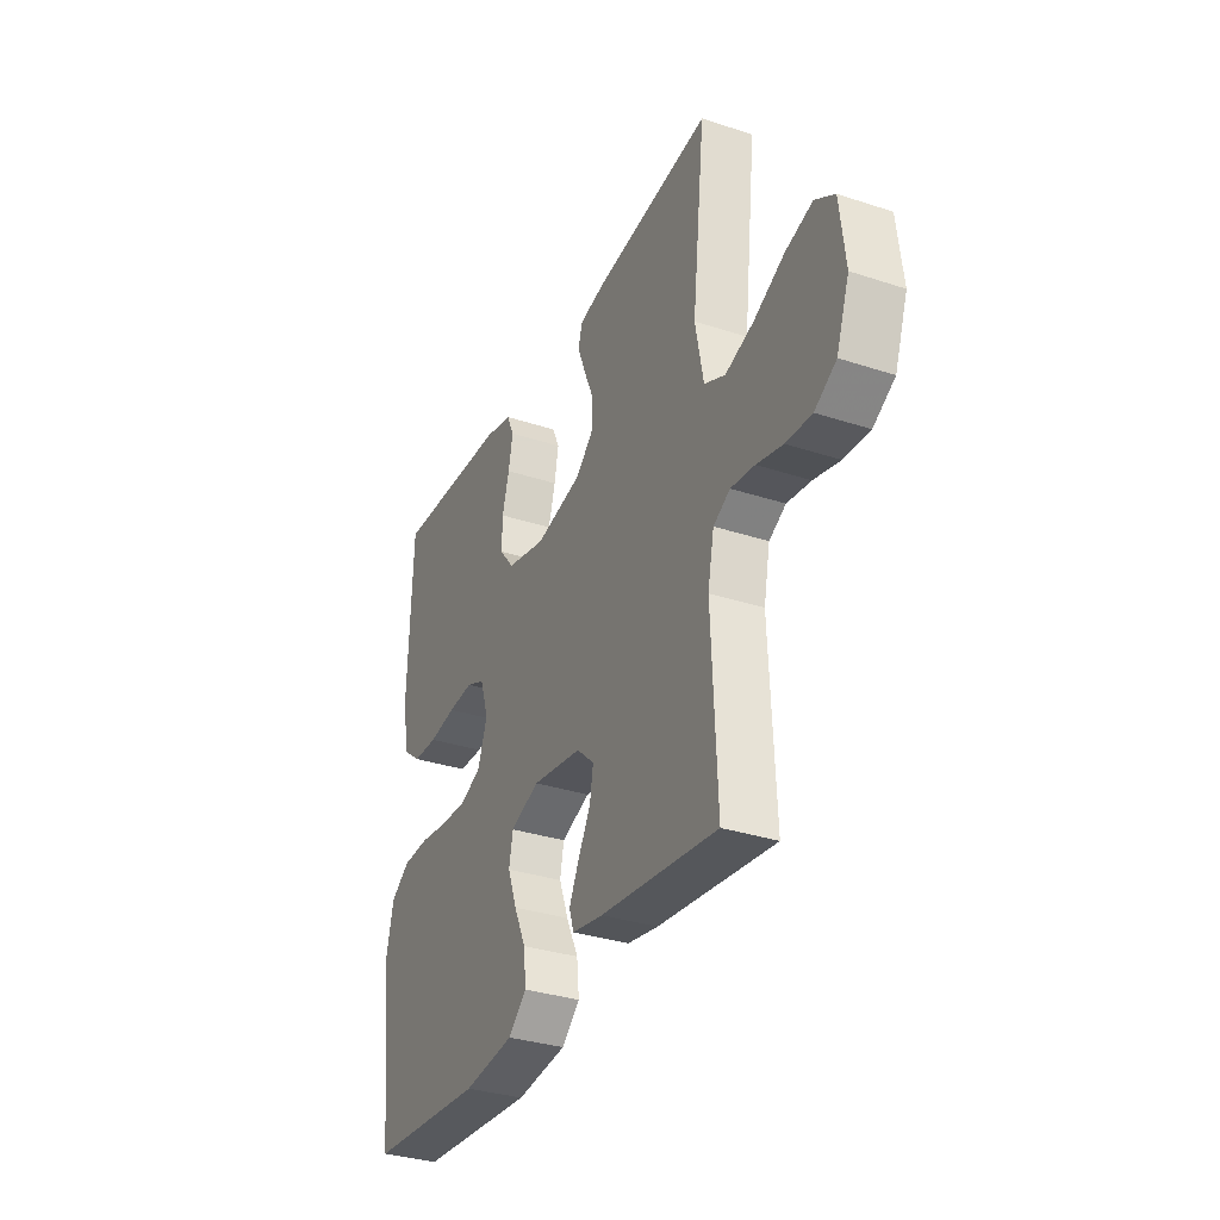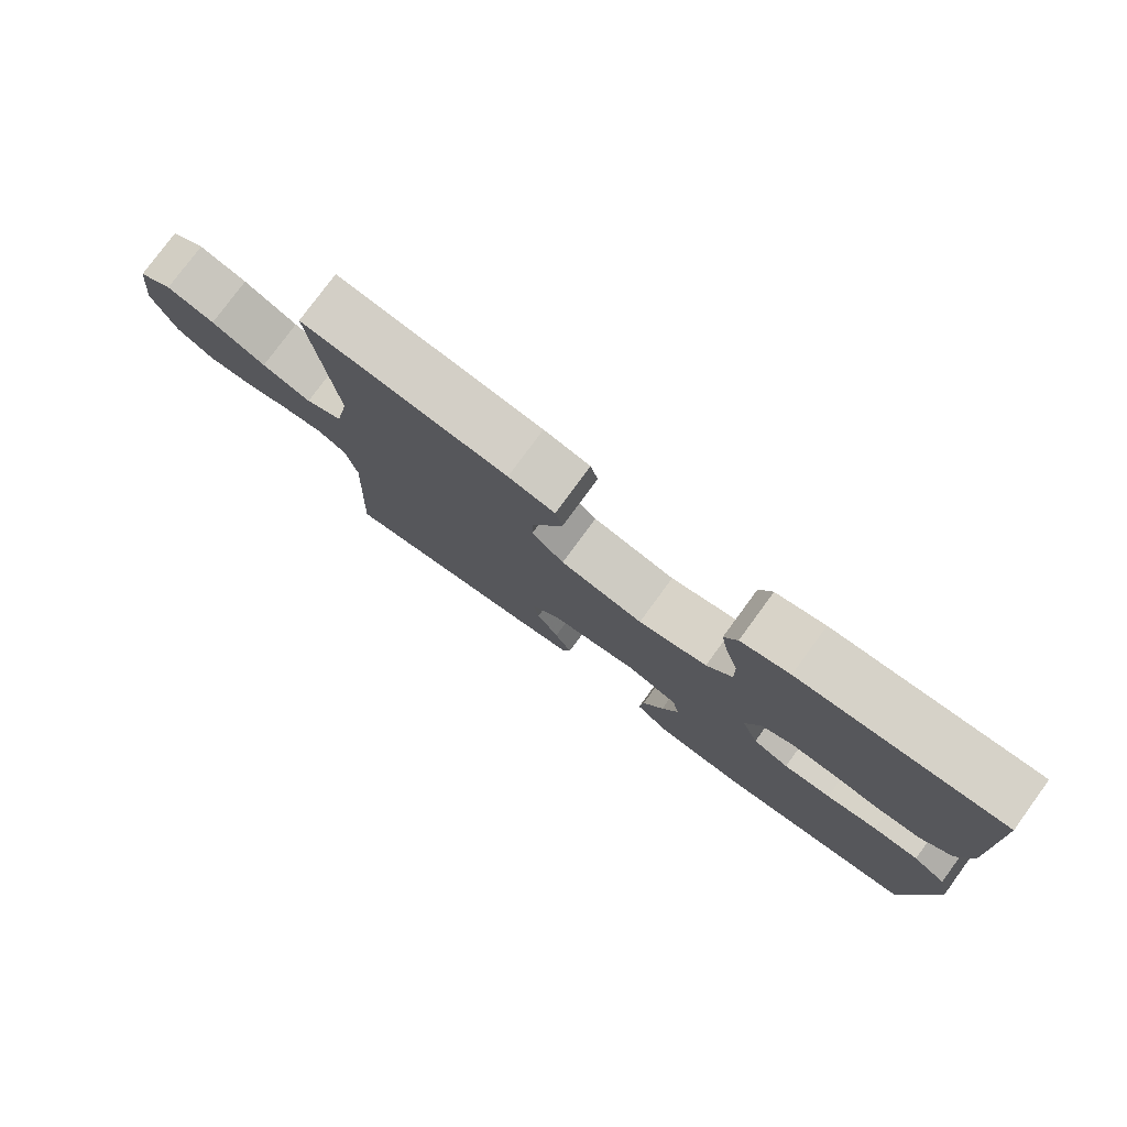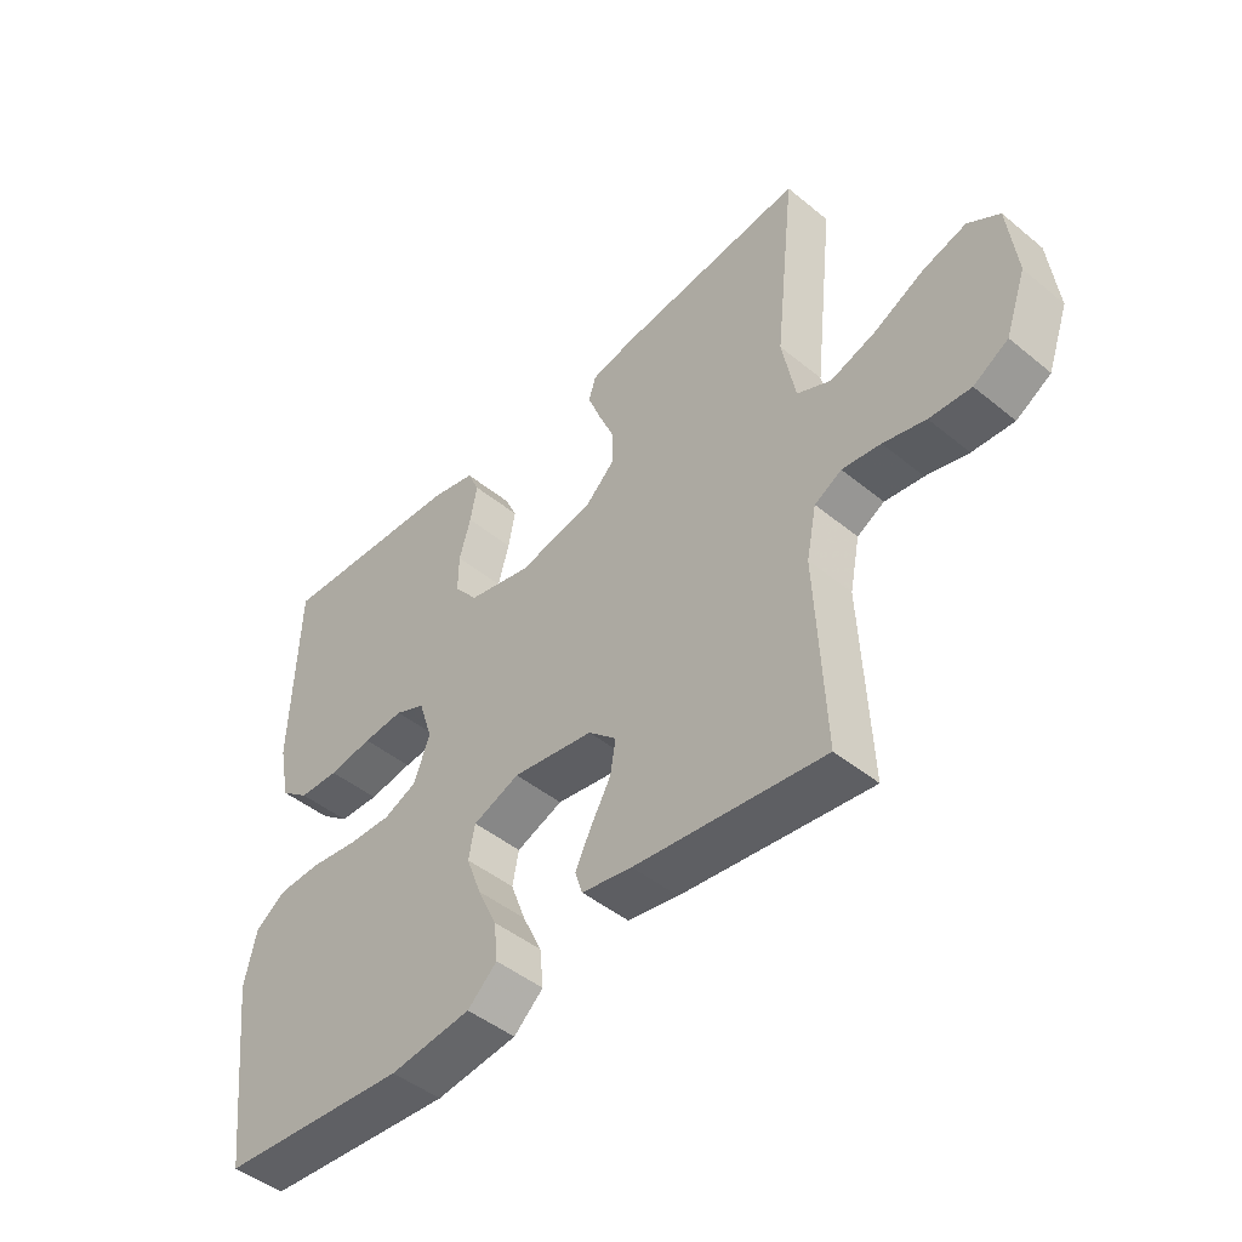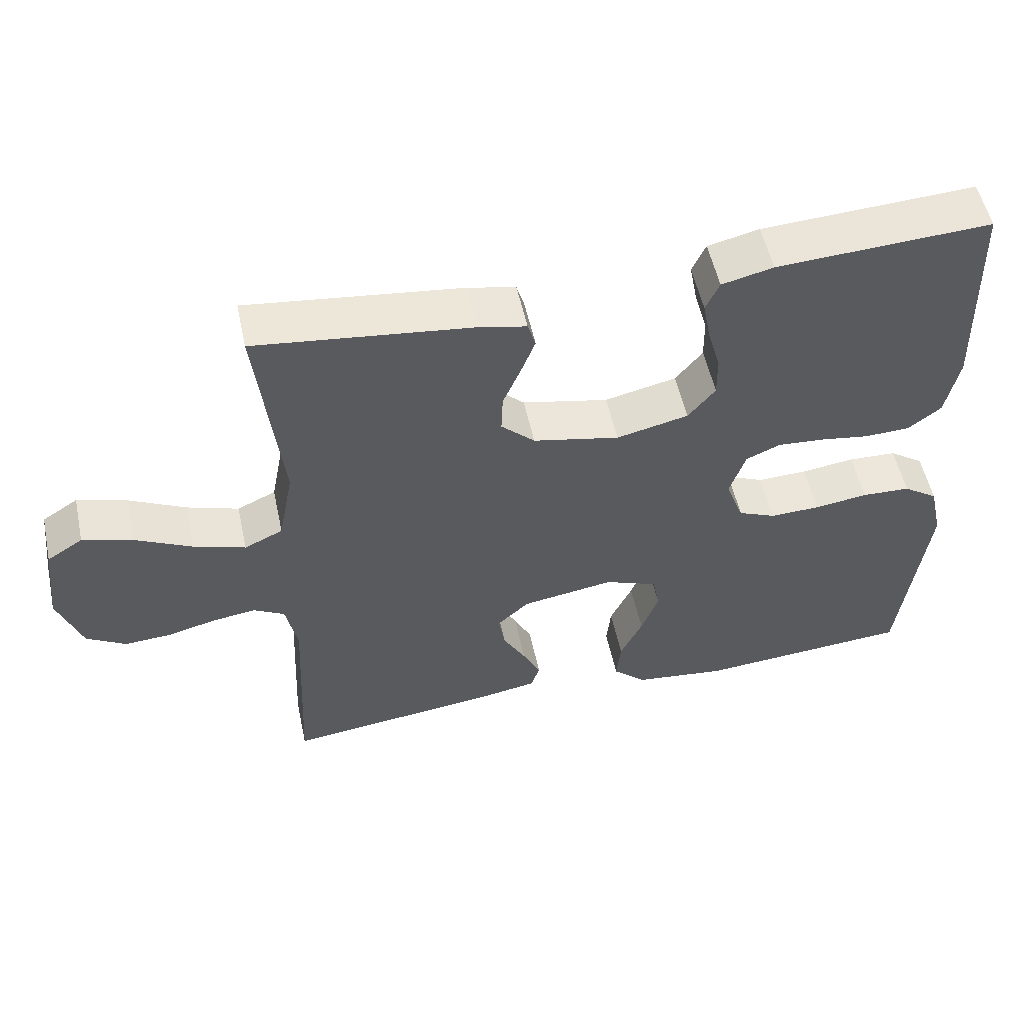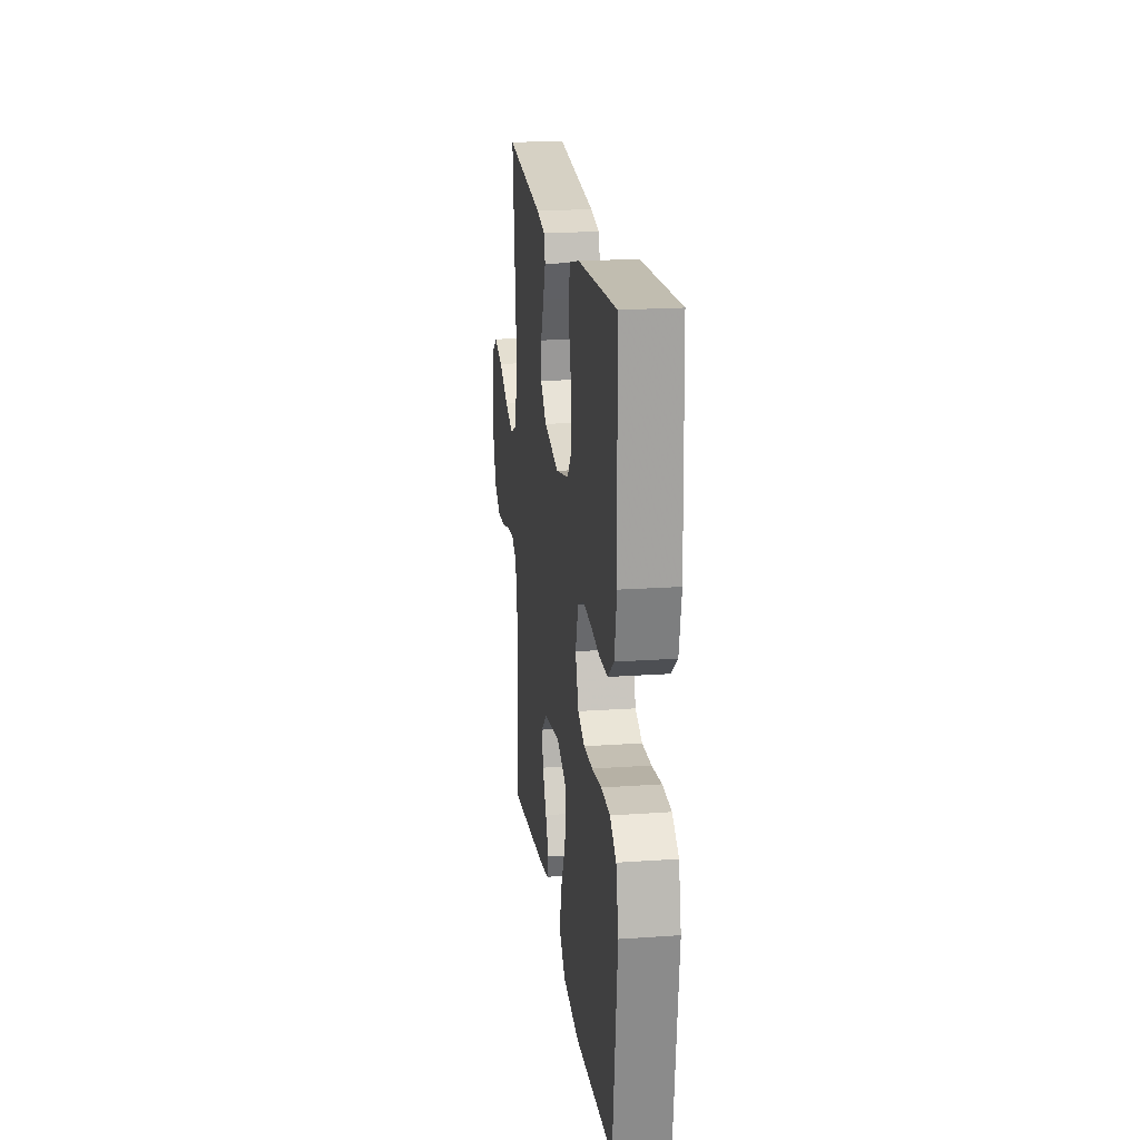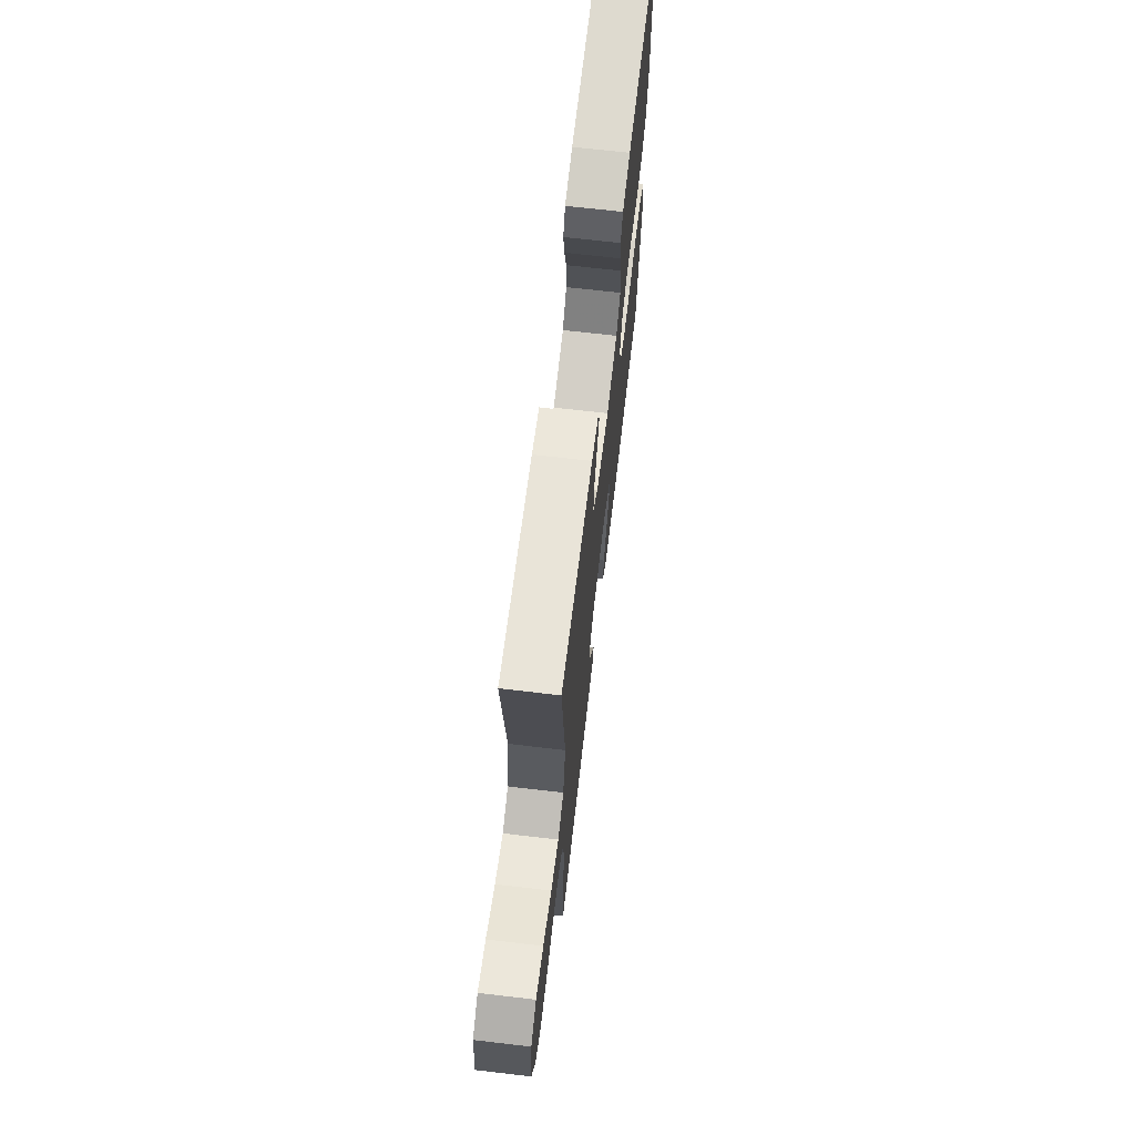
<metadata>
{"format":"obj","ext":"obj","renderer":"f3d","projection":"perspective","resolution":1024,"background":"white","views":[{"elev":-33.0,"azim":65.6,"up":"+Z"},{"elev":78.2,"azim":-143.8,"up":"+Z"},{"elev":-46.3,"azim":47.0,"up":"+Z"},{"elev":54.2,"azim":167.8,"up":"+Z"},{"elev":19.6,"azim":-97.4,"up":"+Z"},{"elev":68.1,"azim":96.7,"up":"+Z"}]}
</metadata>
<code>
v 0.5 0.07 0.5
v 0.467 0.07 0.2
v 0.488 0.07 0.091
v 0.542 0.07 0.066
v 0.614 0.07 0.09
v 0.693 0.07 0.13
v 0.763 0.07 0.151
v 0.813 0.07 0.119
v 0.827 0.07 0
v 0.794 0.07 -0.092
v 0.739 0.07 -0.125
v 0.673 0.07 -0.121
v 0.606 0.07 -0.104
v 0.545 0.07 -0.096
v 0.502 0.07 -0.12
v 0.486 0.07 -0.2
v 0.5 0.07 -0.5
v 0.2 0.07 -0.465
v 0.12 0.07 -0.451
v 0.108 0.07 -0.414
v 0.133 0.07 -0.363
v 0.165 0.07 -0.306
v 0.174 0.07 -0.253
v 0.129 0.07 -0.212
v 0 0.07 -0.192
v -0.074 0.07 -0.221
v -0.084 0.07 -0.273
v -0.06 0.07 -0.337
v -0.029 0.07 -0.403
v -0.023 0.07 -0.463
v -0.07 0.07 -0.506
v -0.2 0.07 -0.522
v -0.5 0.07 -0.5
v -0.536 0.07 -0.2
v -0.517 0.07 -0.116
v -0.468 0.07 -0.082
v -0.4 0.07 -0.079
v -0.325 0.07 -0.089
v -0.255 0.07 -0.091
v -0.202 0.07 -0.068
v -0.177 0.07 0
v -0.199 0.07 0.068
v -0.247 0.07 0.089
v -0.312 0.07 0.084
v -0.382 0.07 0.073
v -0.446 0.07 0.075
v -0.492 0.07 0.111
v -0.51 0.07 0.2
v -0.5 0.07 0.5
v -0.2 0.07 0.485
v -0.128 0.07 0.468
v -0.109 0.07 0.426
v -0.12 0.07 0.368
v -0.138 0.07 0.304
v -0.139 0.07 0.244
v -0.101 0.07 0.197
v 0 0.07 0.174
v 0.121 0.07 0.2
v 0.168 0.07 0.245
v 0.166 0.07 0.3
v 0.141 0.07 0.359
v 0.121 0.07 0.411
v 0.132 0.07 0.448
v 0.2 0.07 0.463
v 0.5 0 0.5
v 0.467 0 0.2
v 0.488 0 0.091
v 0.542 0 0.066
v 0.614 0 0.09
v 0.693 0 0.13
v 0.763 0 0.151
v 0.813 0 0.119
v 0.827 0 0
v 0.794 0 -0.092
v 0.739 0 -0.125
v 0.673 0 -0.121
v 0.606 0 -0.104
v 0.545 0 -0.096
v 0.502 0 -0.12
v 0.486 0 -0.2
v 0.5 0 -0.5
v 0.2 0 -0.465
v 0.12 0 -0.451
v 0.108 0 -0.414
v 0.133 0 -0.363
v 0.165 0 -0.306
v 0.174 0 -0.253
v 0.129 0 -0.212
v 0 0 -0.192
v -0.074 0 -0.221
v -0.084 0 -0.273
v -0.06 0 -0.337
v -0.029 0 -0.403
v -0.023 0 -0.463
v -0.07 0 -0.506
v -0.2 0 -0.522
v -0.5 0 -0.5
v -0.536 0 -0.2
v -0.517 0 -0.116
v -0.468 0 -0.082
v -0.4 0 -0.079
v -0.325 0 -0.089
v -0.255 0 -0.091
v -0.202 0 -0.068
v -0.177 0 0
v -0.199 0 0.068
v -0.247 0 0.089
v -0.312 0 0.084
v -0.382 0 0.073
v -0.446 0 0.075
v -0.492 0 0.111
v -0.51 0 0.2
v -0.5 0 0.5
v -0.2 0 0.485
v -0.128 0 0.468
v -0.109 0 0.426
v -0.12 0 0.368
v -0.138 0 0.304
v -0.139 0 0.244
v -0.101 0 0.197
v 0 0 0.174
v 0.121 0 0.2
v 0.168 0 0.245
v 0.166 0 0.3
v 0.141 0 0.359
v 0.121 0 0.411
v 0.132 0 0.448
v 0.2 0 0.463
f 63 64 1 2
f 60 61 62 63
f 60 63 2 3
f 59 60 3
f 58 59 3
f 57 58 3 4
f 51 52 53 54
f 49 50 51 54
f 49 54 55
f 48 49 55 56
f 44 45 46 47
f 43 44 47 48
f 35 36 37 38
f 35 38 39
f 34 35 39
f 33 34 39
f 32 33 39 40
f 28 29 30 31
f 27 28 31 32
f 26 27 32 40
f 19 20 21 22
f 17 18 19 22
f 16 17 22 23
f 15 16 23 24
f 10 11 12 13
f 10 13 14
f 9 10 14
f 8 9 14
f 5 6 7 8
f 4 5 8 14
f 57 4 14 15
f 43 48 56 57
f 42 43 57 15
f 25 26 40 41
f 25 41 42
f 15 24 25 42
f 66 65 128 127
f 127 126 125 124
f 67 66 127 124
f 67 124 123
f 67 123 122
f 68 67 122 121
f 118 117 116 115
f 118 115 114 113
f 119 118 113
f 120 119 113 112
f 111 110 109 108
f 112 111 108 107
f 102 101 100 99
f 103 102 99
f 103 99 98
f 103 98 97
f 104 103 97 96
f 95 94 93 92
f 96 95 92 91
f 104 96 91 90
f 86 85 84 83
f 86 83 82 81
f 87 86 81 80
f 88 87 80 79
f 77 76 75 74
f 78 77 74
f 78 74 73
f 78 73 72
f 72 71 70 69
f 78 72 69 68
f 79 78 68 121
f 121 120 112 107
f 79 121 107 106
f 105 104 90 89
f 106 105 89
f 106 89 88 79
f 1 65 66 2
f 2 66 67 3
f 3 67 68 4
f 4 68 69 5
f 5 69 70 6
f 6 70 71 7
f 7 71 72 8
f 8 72 73 9
f 9 73 74 10
f 10 74 75 11
f 11 75 76 12
f 12 76 77 13
f 13 77 78 14
f 14 78 79 15
f 15 79 80 16
f 16 80 81 17
f 17 81 82 18
f 18 82 83 19
f 19 83 84 20
f 20 84 85 21
f 21 85 86 22
f 22 86 87 23
f 23 87 88 24
f 24 88 89 25
f 25 89 90 26
f 26 90 91 27
f 27 91 92 28
f 28 92 93 29
f 29 93 94 30
f 30 94 95 31
f 31 95 96 32
f 32 96 97 33
f 33 97 98 34
f 34 98 99 35
f 35 99 100 36
f 36 100 101 37
f 37 101 102 38
f 38 102 103 39
f 39 103 104 40
f 40 104 105 41
f 41 105 106 42
f 42 106 107 43
f 43 107 108 44
f 44 108 109 45
f 45 109 110 46
f 46 110 111 47
f 47 111 112 48
f 48 112 113 49
f 49 113 114 50
f 50 114 115 51
f 51 115 116 52
f 52 116 117 53
f 53 117 118 54
f 54 118 119 55
f 55 119 120 56
f 56 120 121 57
f 57 121 122 58
f 58 122 123 59
f 59 123 124 60
f 60 124 125 61
f 61 125 126 62
f 62 126 127 63
f 63 127 128 64
f 64 128 65 1

</code>
